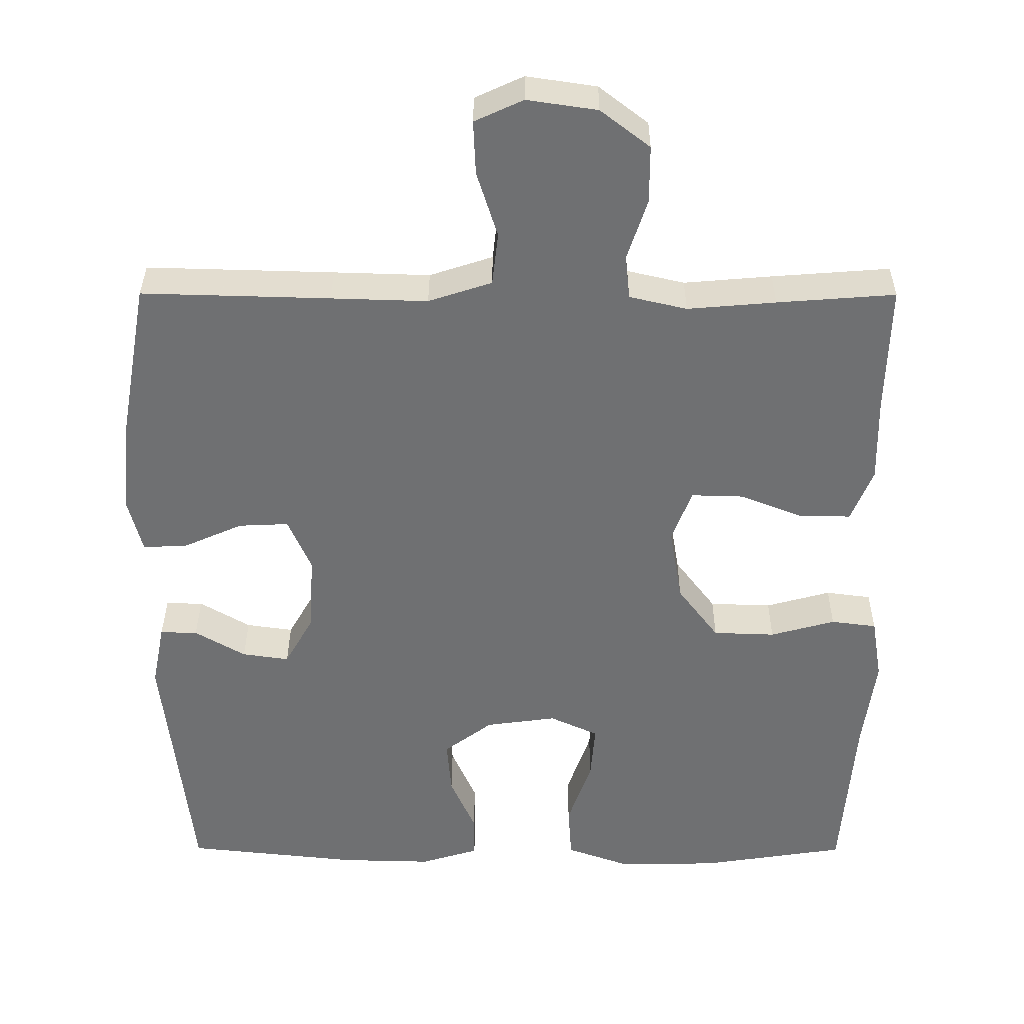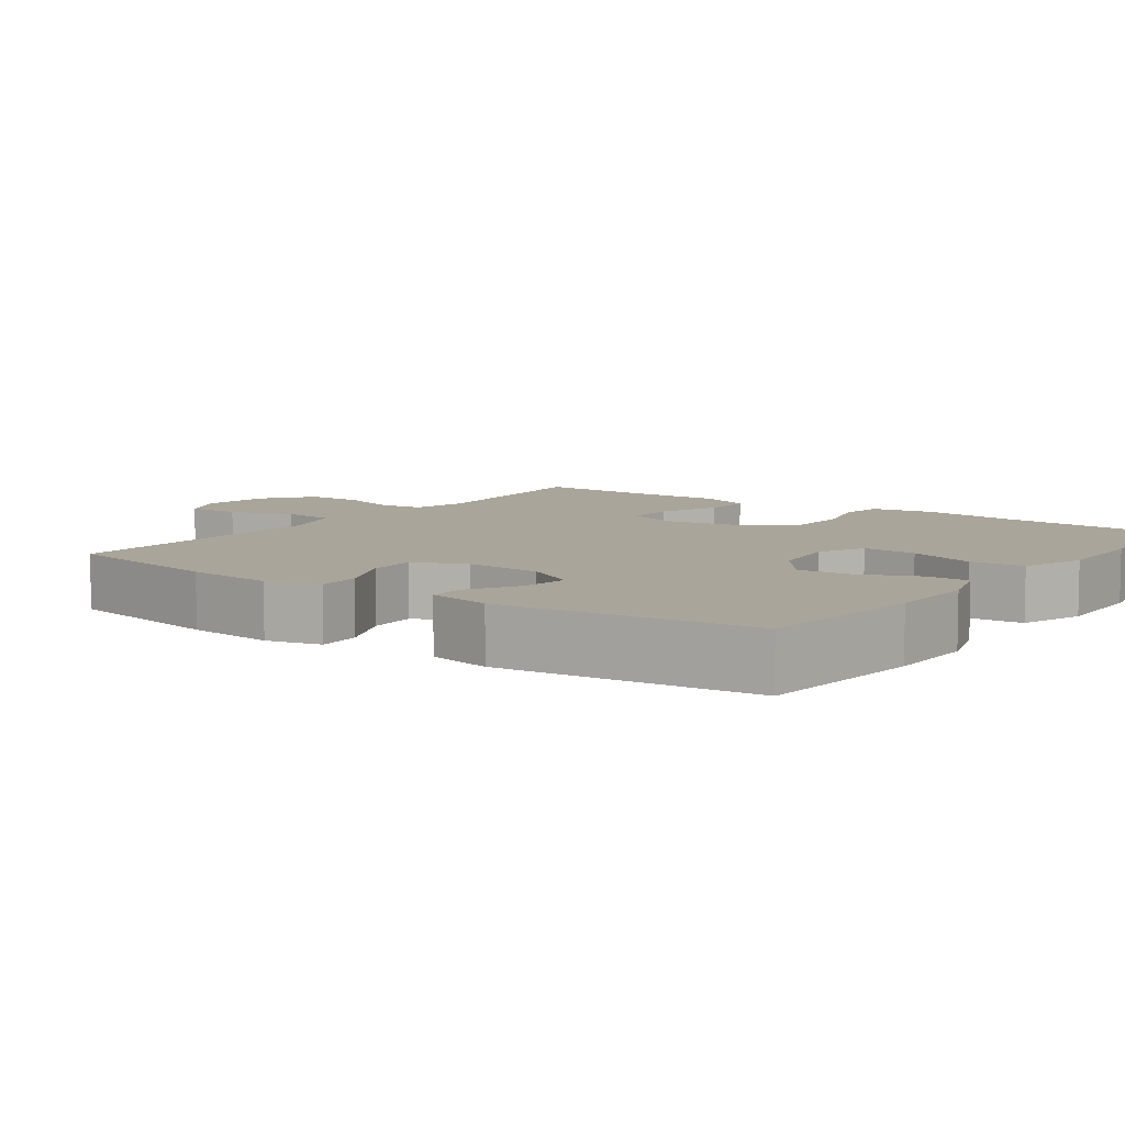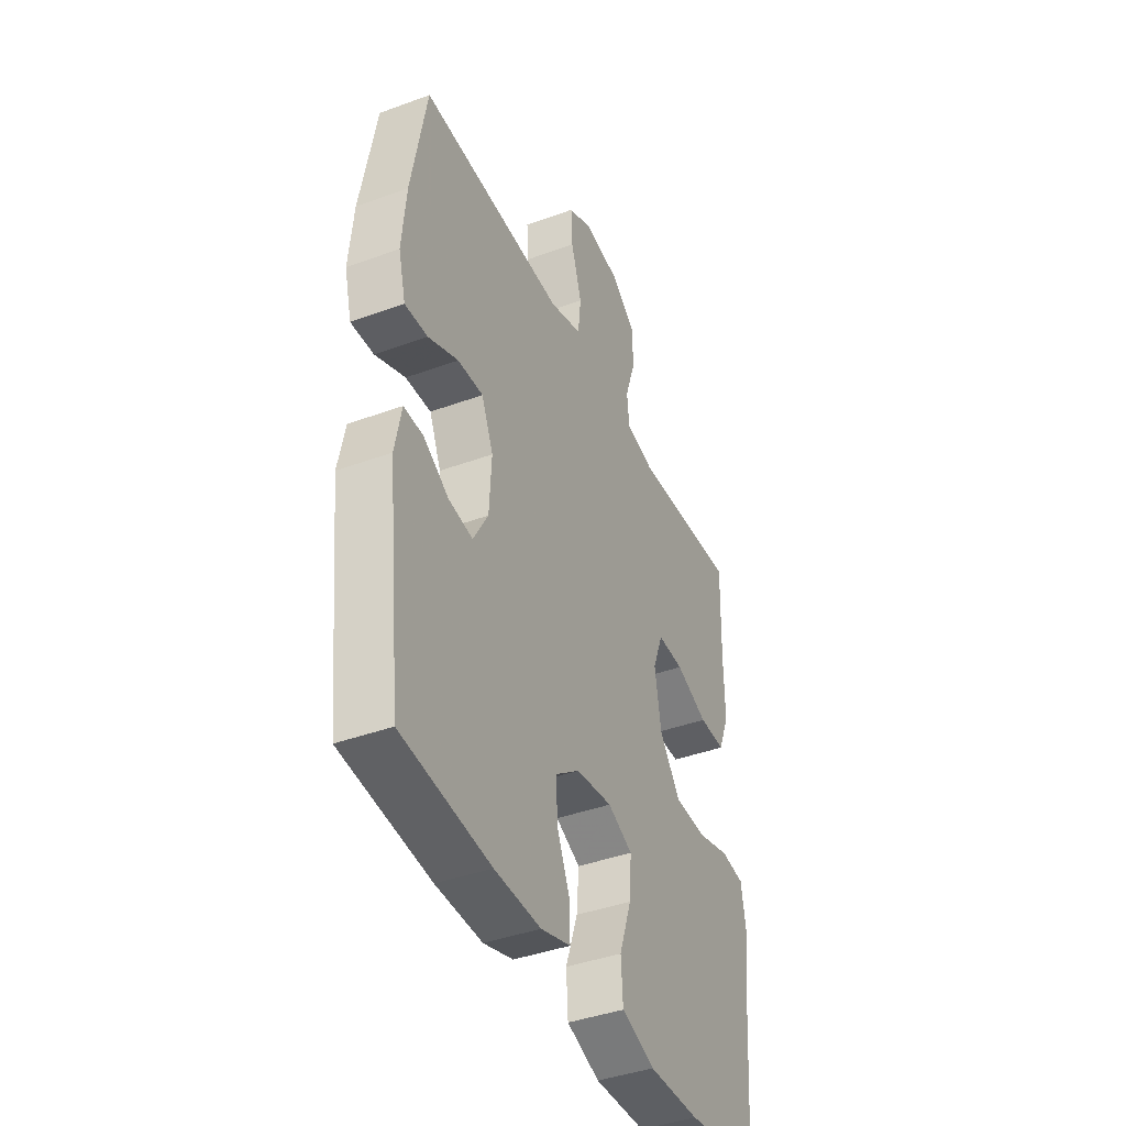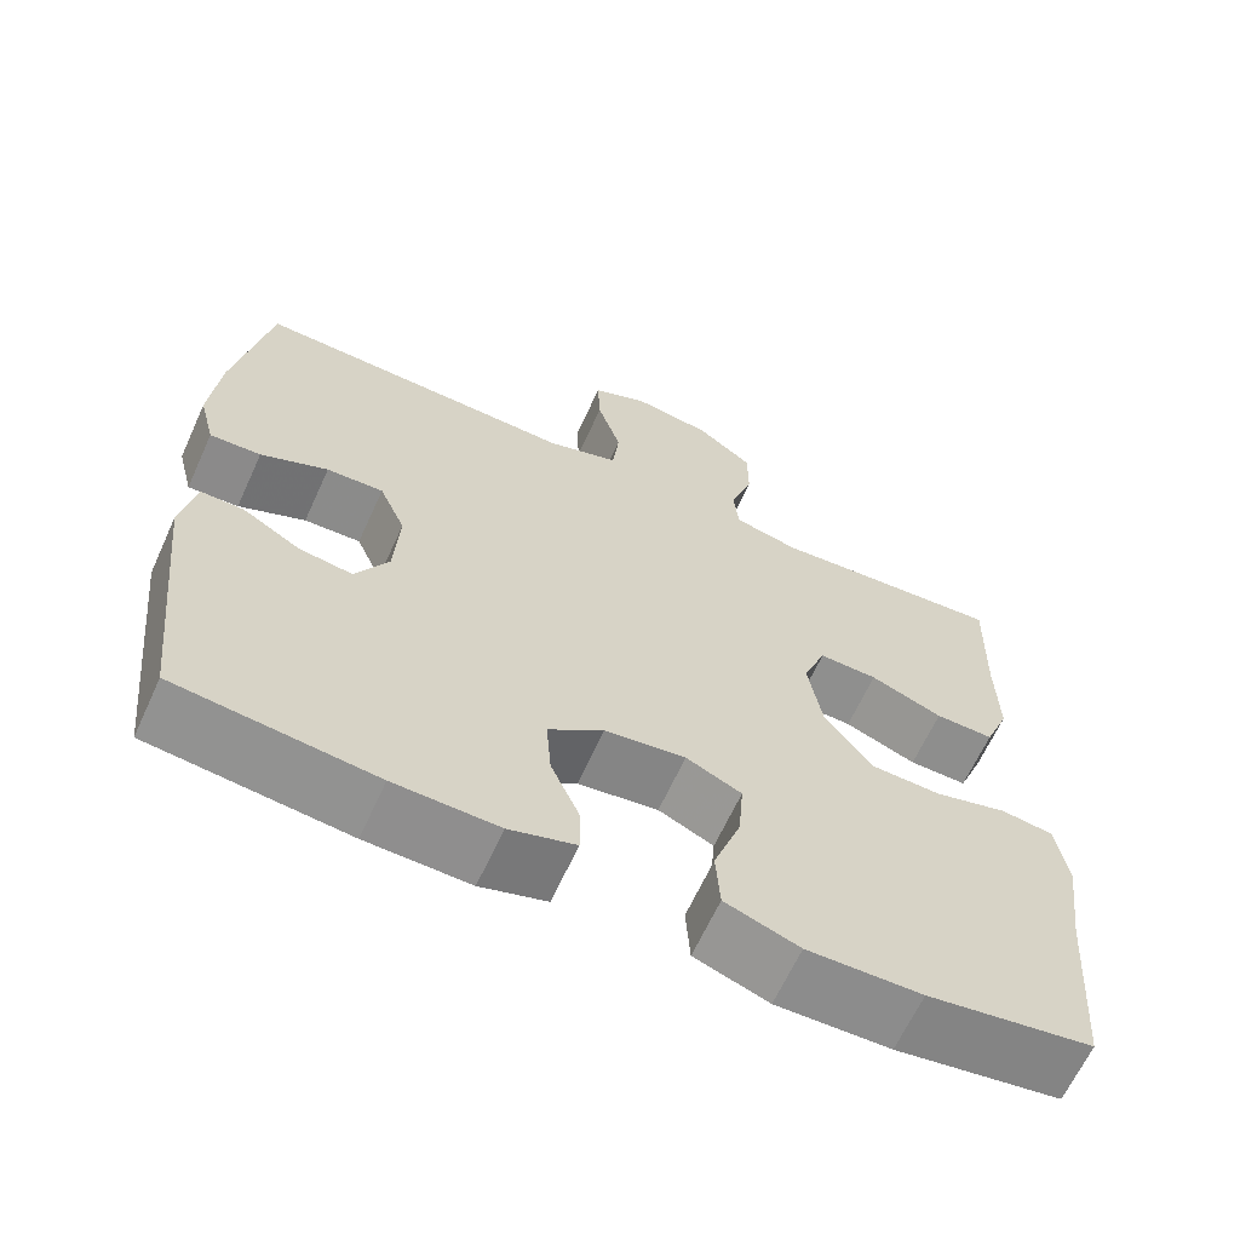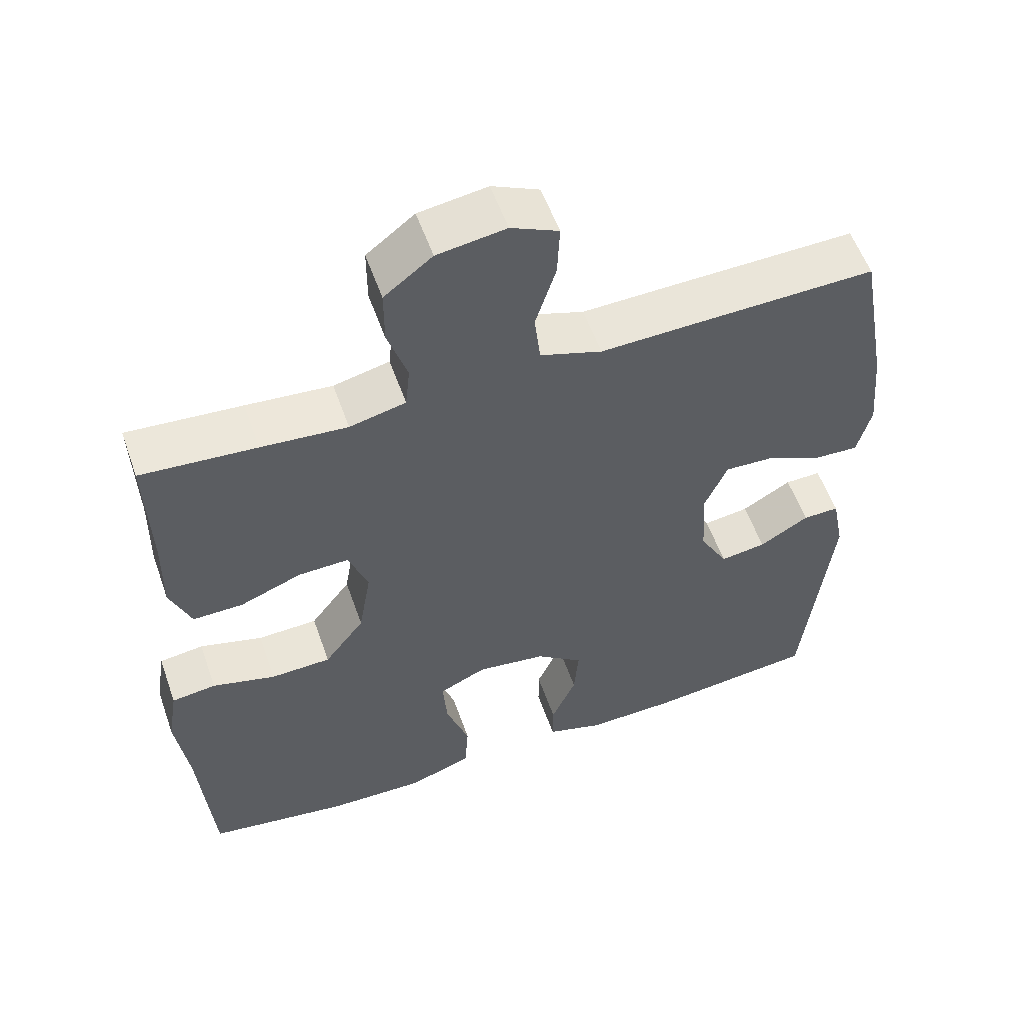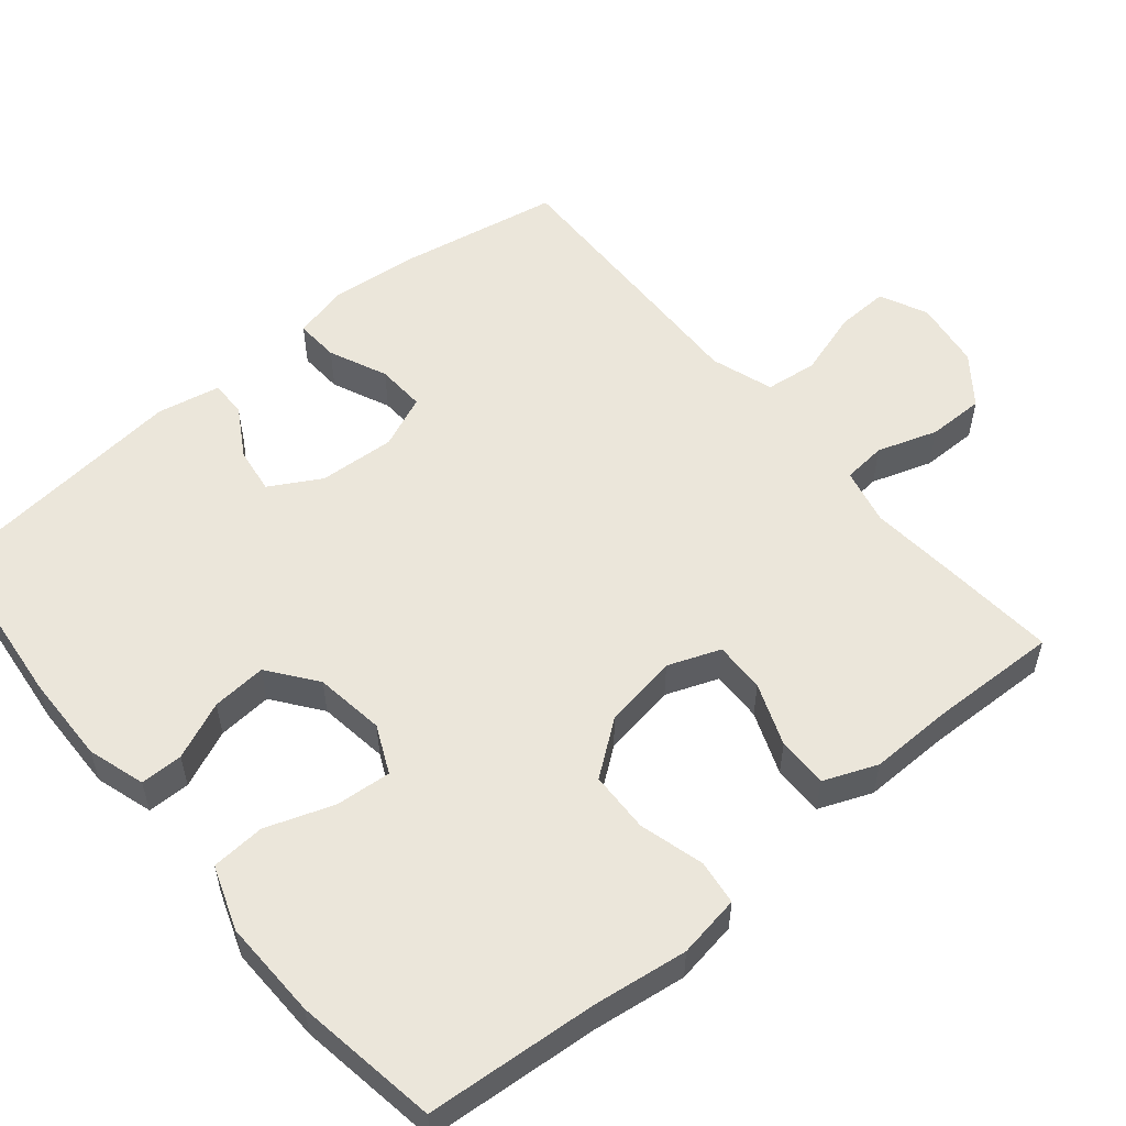
<metadata>
{"format":"obj","ext":"obj","renderer":"f3d","projection":"perspective","resolution":1024,"background":"white","views":[{"elev":35.2,"azim":-179.8,"up":"+Z"},{"elev":7.7,"azim":125.8,"up":"+Y"},{"elev":-41.2,"azim":114.0,"up":"+Z"},{"elev":-64.6,"azim":155.5,"up":"+Z"},{"elev":55.9,"azim":-19.3,"up":"+Z"},{"elev":54.8,"azim":-129.8,"up":"+Y"}]}
</metadata>
<code>
v 0.5 0.07 -0.5
v 0.267 0.07 -0.525
v 0.145 0.07 -0.528
v 0.067 0.07 -0.504
v 0.067 0.07 -0.446
v 0.101 0.07 -0.368
v 0.107 0.07 -0.294
v 0.042 0.07 -0.245
v -0.053 0.07 -0.232
v -0.118 0.07 -0.262
v -0.112 0.07 -0.337
v -0.08 0.07 -0.429
v -0.085 0.07 -0.502
v -0.172 0.07 -0.533
v -0.306 0.07 -0.53
v -0.5 0.07 -0.5
v -0.518 0.07 -0.267
v -0.535 0.07 -0.14
v -0.521 0.07 -0.055
v -0.46 0.07 -0.047
v -0.373 0.07 -0.071
v -0.29 0.07 -0.068
v -0.235 0.07 0.005
v -0.218 0.07 0.106
v -0.245 0.07 0.177
v -0.314 0.07 0.175
v -0.399 0.07 0.142
v -0.468 0.07 0.141
v -0.497 0.07 0.213
v -0.495 0.07 0.328
v -0.5 0.07 0.5
v -0.342 0.07 0.488
v -0.224 0.07 0.478
v -0.147 0.07 0.496
v -0.141 0.07 0.555
v -0.168 0.07 0.637
v -0.168 0.07 0.714
v -0.102 0.07 0.765
v -0.008 0.07 0.779
v 0.057 0.07 0.749
v 0.054 0.07 0.677
v 0.026 0.07 0.588
v 0.034 0.07 0.517
v 0.119 0.07 0.489
v 0.248 0.07 0.493
v 0.5 0.07 0.5
v 0.54 0.07 0.278
v 0.551 0.07 0.159
v 0.532 0.07 0.085
v 0.472 0.07 0.088
v 0.393 0.07 0.123
v 0.326 0.07 0.126
v 0.295 0.07 0.054
v 0.301 0.07 -0.05
v 0.34 0.07 -0.119
v 0.403 0.07 -0.11
v 0.471 0.07 -0.07
v 0.521 0.07 -0.069
v 0.538 0.07 -0.155
v 0.5 0 -0.5
v 0.267 0 -0.525
v 0.145 0 -0.528
v 0.067 0 -0.504
v 0.067 0 -0.446
v 0.101 0 -0.368
v 0.107 0 -0.294
v 0.042 0 -0.245
v -0.053 0 -0.232
v -0.118 0 -0.262
v -0.112 0 -0.337
v -0.08 0 -0.429
v -0.085 0 -0.502
v -0.172 0 -0.533
v -0.306 0 -0.53
v -0.5 0 -0.5
v -0.518 0 -0.267
v -0.535 0 -0.14
v -0.521 0 -0.055
v -0.46 0 -0.047
v -0.373 0 -0.071
v -0.29 0 -0.068
v -0.235 0 0.005
v -0.218 0 0.106
v -0.245 0 0.177
v -0.314 0 0.175
v -0.399 0 0.142
v -0.468 0 0.141
v -0.497 0 0.213
v -0.495 0 0.328
v -0.5 0 0.5
v -0.342 0 0.488
v -0.224 0 0.478
v -0.147 0 0.496
v -0.141 0 0.555
v -0.168 0 0.637
v -0.168 0 0.714
v -0.102 0 0.765
v -0.008 0 0.779
v 0.057 0 0.749
v 0.054 0 0.677
v 0.026 0 0.588
v 0.034 0 0.517
v 0.119 0 0.489
v 0.248 0 0.493
v 0.5 0 0.5
v 0.54 0 0.278
v 0.551 0 0.159
v 0.532 0 0.085
v 0.472 0 0.088
v 0.393 0 0.123
v 0.326 0 0.126
v 0.295 0 0.054
v 0.301 0 -0.05
v 0.34 0 -0.119
v 0.403 0 -0.11
v 0.471 0 -0.07
v 0.521 0 -0.069
v 0.538 0 -0.155
f 56 57 58 59
f 55 56 59 1
f 54 55 1 2
f 53 54 2 3
f 48 49 50 51
f 48 51 52
f 47 48 52
f 44 45 46 47
f 43 44 47 52
f 39 40 41 42
f 39 42 43
f 38 39 43
f 35 36 37 38
f 34 35 38 43
f 33 34 43 52
f 30 31 32 33
f 26 27 28 29
f 25 26 29 30
f 18 19 20 21
f 17 18 21 22
f 16 17 22
f 15 16 22 23
f 11 12 13 14
f 10 11 14 15
f 3 4 5 6
f 53 3 6 7
f 52 53 7 8
f 25 30 33 52
f 24 25 52 8
f 10 15 23 24
f 9 10 24
f 8 9 24
f 118 117 116 115
f 60 118 115 114
f 61 60 114 113
f 62 61 113 112
f 110 109 108 107
f 111 110 107
f 111 107 106
f 106 105 104 103
f 111 106 103 102
f 101 100 99 98
f 102 101 98
f 102 98 97
f 97 96 95 94
f 102 97 94 93
f 111 102 93 92
f 92 91 90 89
f 88 87 86 85
f 89 88 85 84
f 80 79 78 77
f 81 80 77 76
f 81 76 75
f 82 81 75 74
f 73 72 71 70
f 74 73 70 69
f 65 64 63 62
f 66 65 62 112
f 67 66 112 111
f 111 92 89 84
f 67 111 84 83
f 83 82 74 69
f 83 69 68
f 83 68 67
f 1 60 61 2
f 2 61 62 3
f 3 62 63 4
f 4 63 64 5
f 5 64 65 6
f 6 65 66 7
f 7 66 67 8
f 8 67 68 9
f 9 68 69 10
f 10 69 70 11
f 11 70 71 12
f 12 71 72 13
f 13 72 73 14
f 14 73 74 15
f 15 74 75 16
f 16 75 76 17
f 17 76 77 18
f 18 77 78 19
f 19 78 79 20
f 20 79 80 21
f 21 80 81 22
f 22 81 82 23
f 23 82 83 24
f 24 83 84 25
f 25 84 85 26
f 26 85 86 27
f 27 86 87 28
f 28 87 88 29
f 29 88 89 30
f 30 89 90 31
f 31 90 91 32
f 32 91 92 33
f 33 92 93 34
f 34 93 94 35
f 35 94 95 36
f 36 95 96 37
f 37 96 97 38
f 38 97 98 39
f 39 98 99 40
f 40 99 100 41
f 41 100 101 42
f 42 101 102 43
f 43 102 103 44
f 44 103 104 45
f 45 104 105 46
f 46 105 106 47
f 47 106 107 48
f 48 107 108 49
f 49 108 109 50
f 50 109 110 51
f 51 110 111 52
f 52 111 112 53
f 53 112 113 54
f 54 113 114 55
f 55 114 115 56
f 56 115 116 57
f 57 116 117 58
f 58 117 118 59
f 59 118 60 1

</code>
